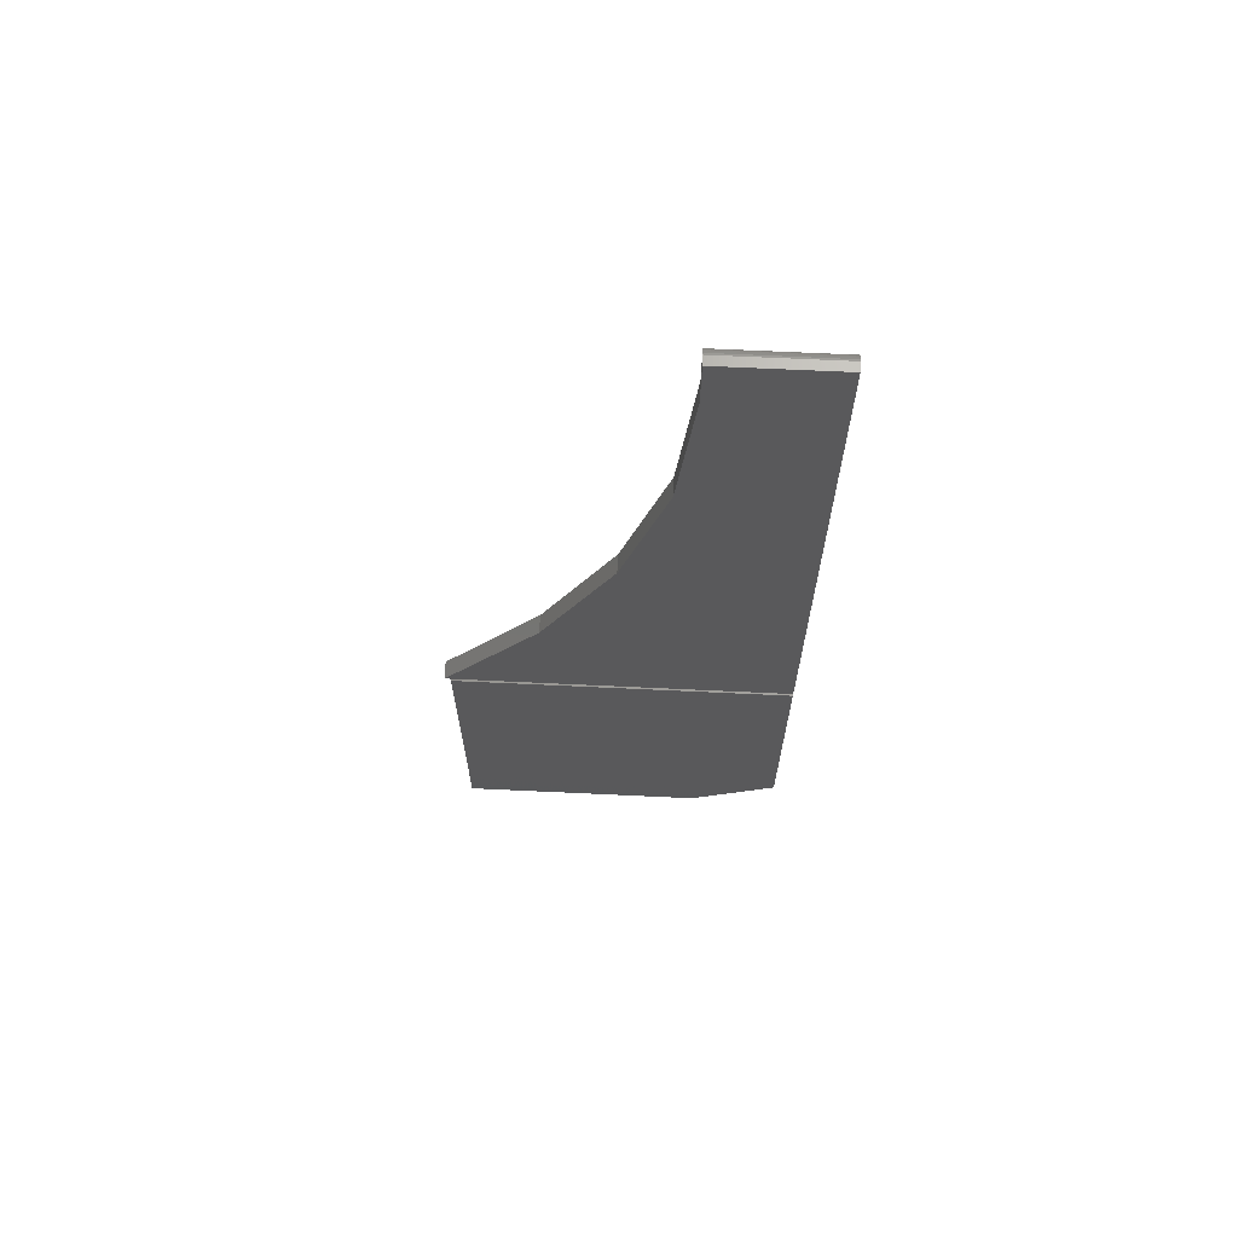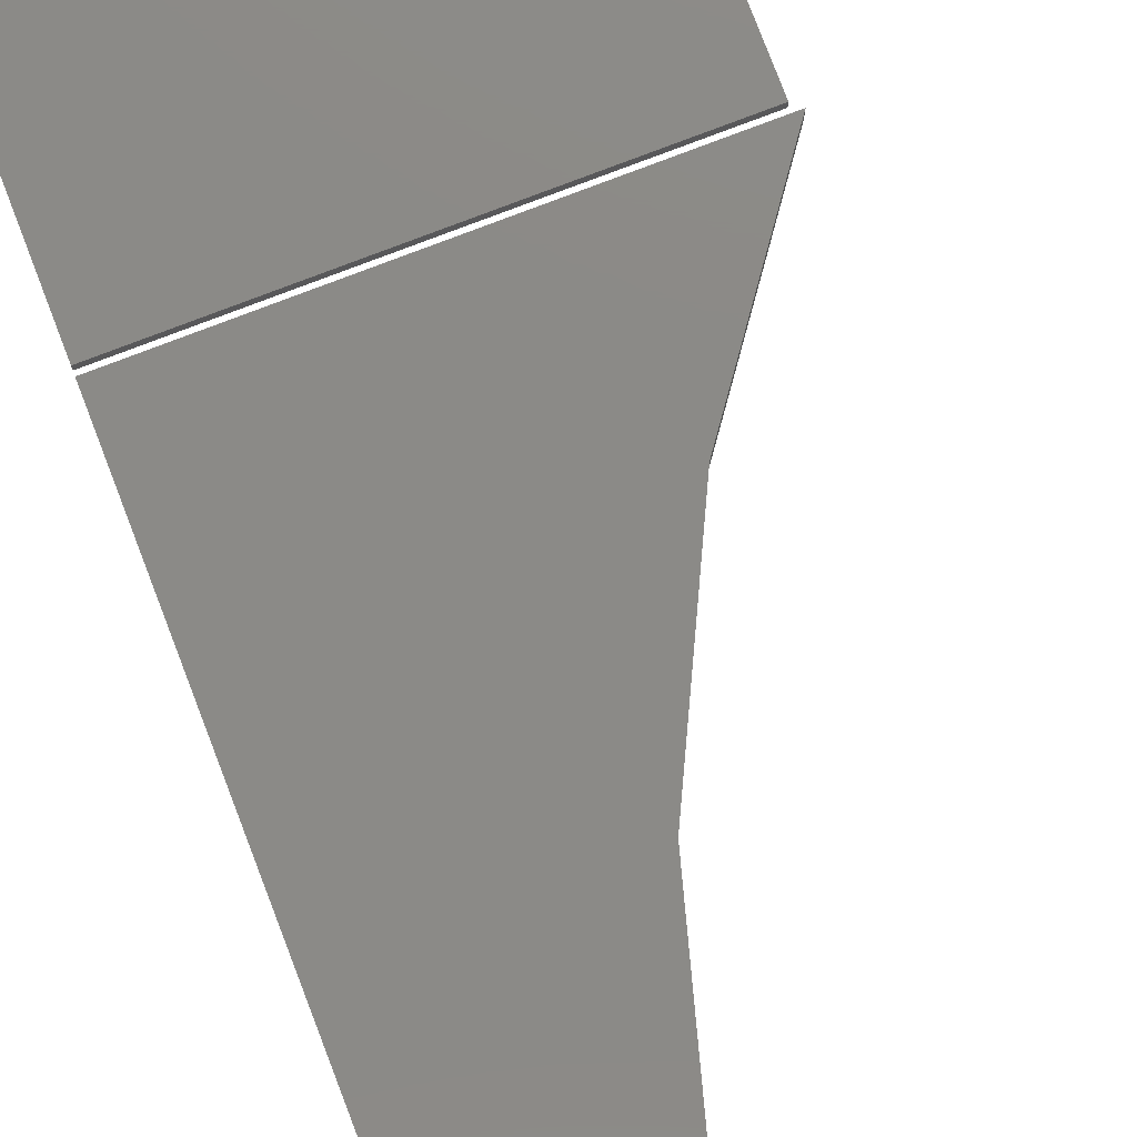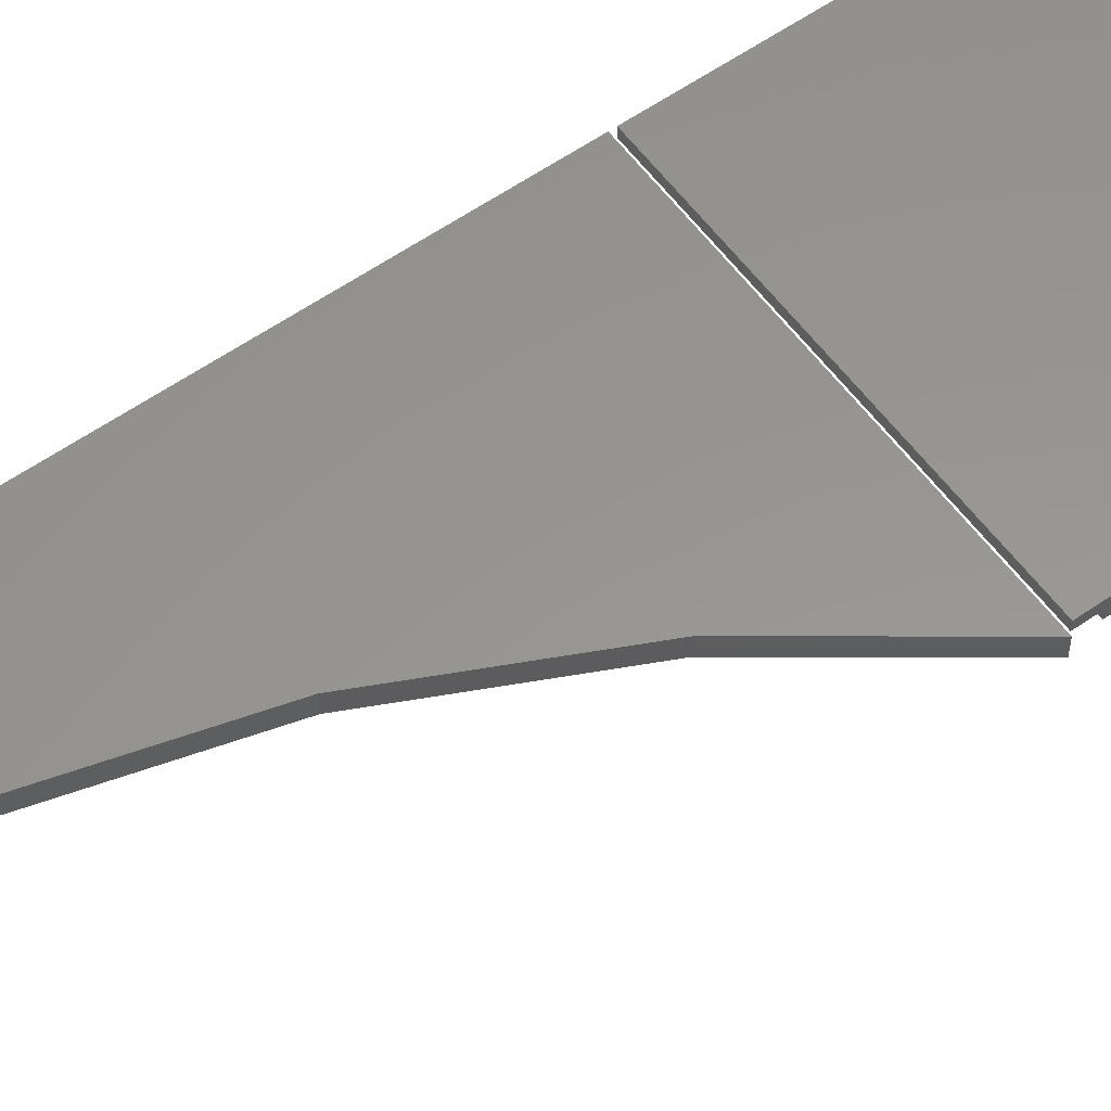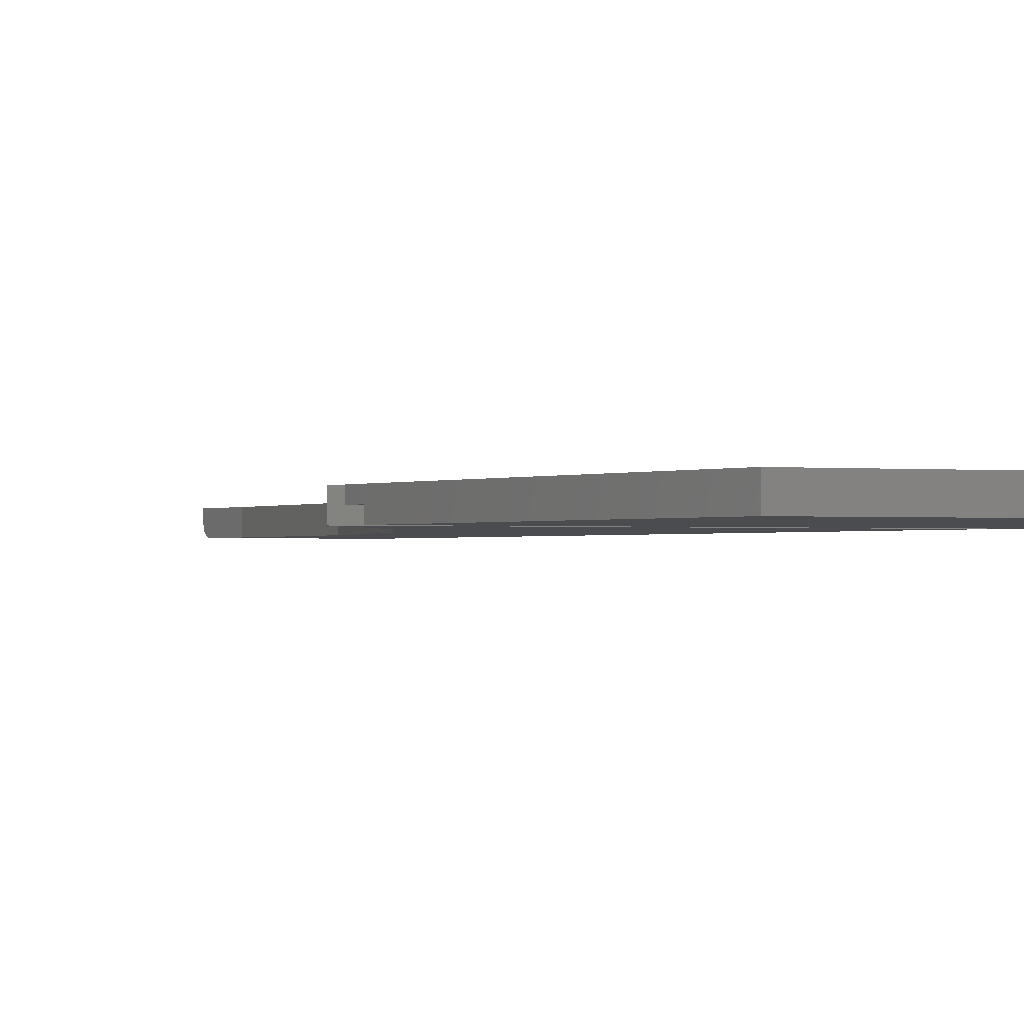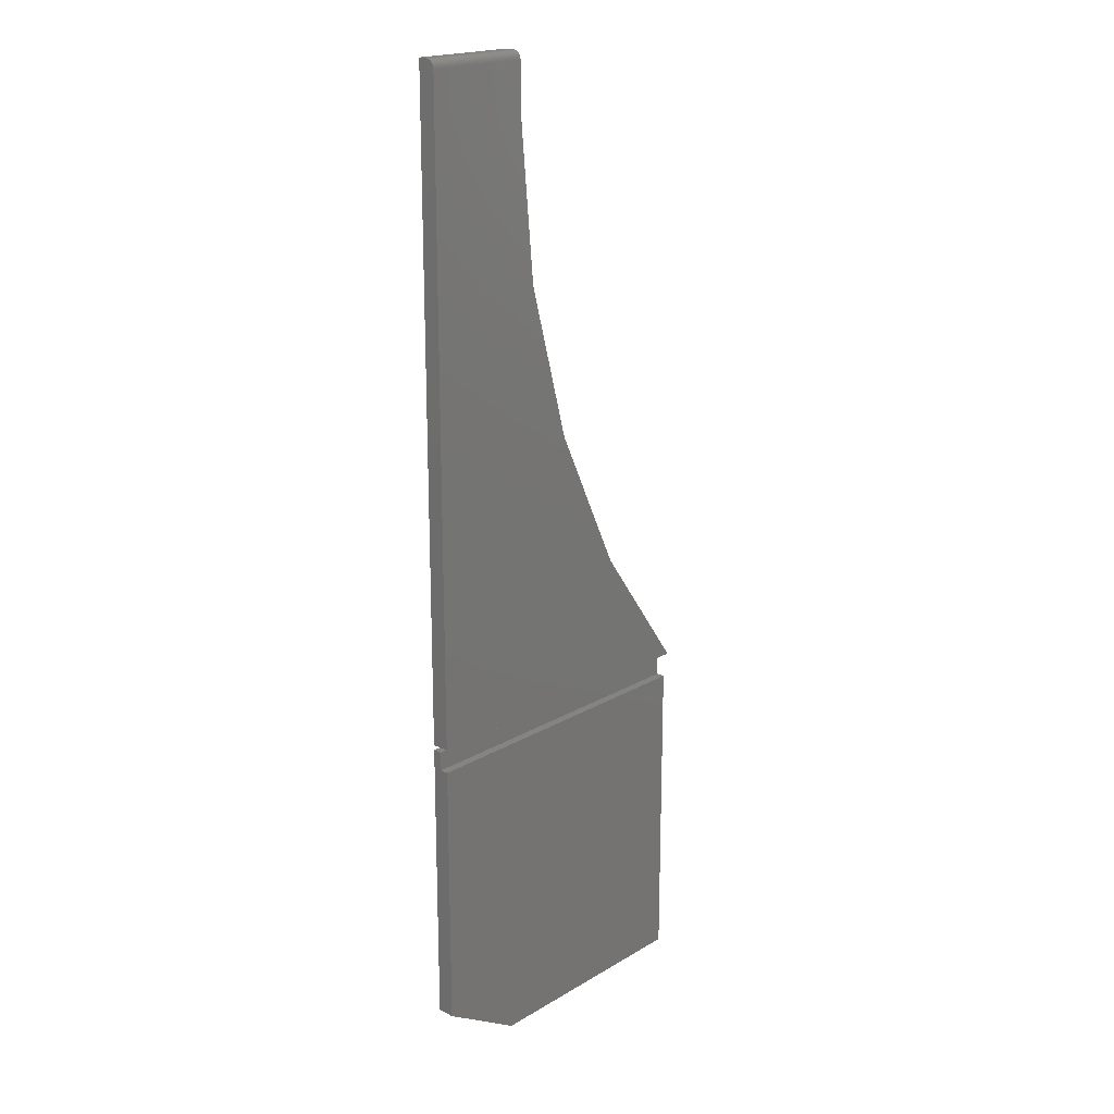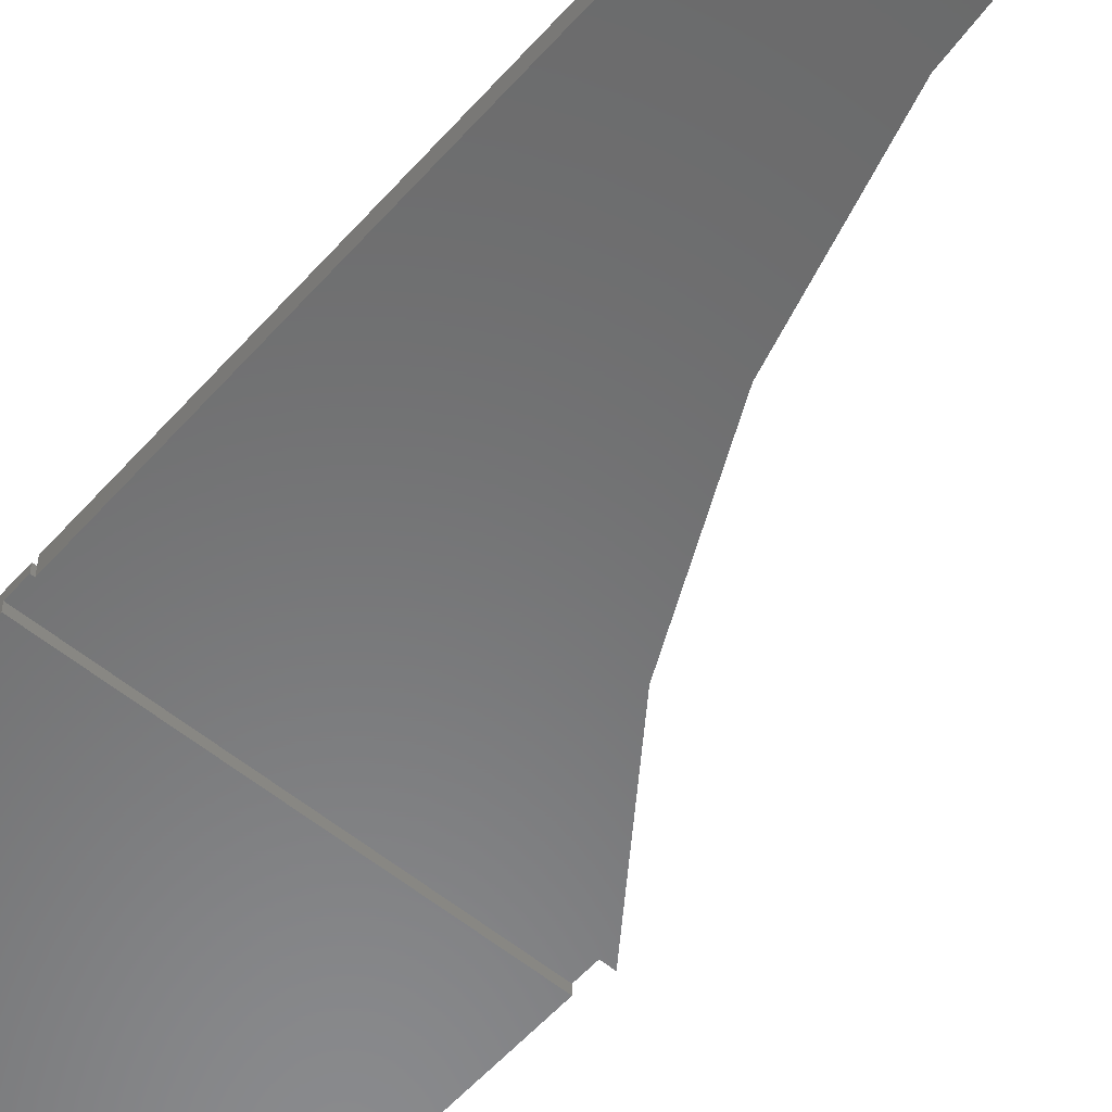
<metadata>
{"format":"stl","ext":"stl","renderer":"f3d","projection":"perspective","resolution":1024,"background":"white","views":[{"elev":68.1,"azim":-177.3,"up":"+Z"},{"elev":78.3,"azim":-20.9,"up":"+Y"},{"elev":57.8,"azim":54.0,"up":"+Y"},{"elev":-0.8,"azim":152.4,"up":"+Y"},{"elev":19.3,"azim":-47.8,"up":"+Z"},{"elev":-56.1,"azim":-40.8,"up":"+Y"}]}
</metadata>
<code>
# stl→obj: 46 verts, 84 faces
v 0.2031 -0.01562 -0.4594
v -0.09375 -0.01562 -0.4594
v 0.2031 -0.01562 -0.75
v -0.09375 -0.01562 -0.7031
v -0.01562 -0.01562 -0.75
v -0.01562 -1.171e-17 -0.75
v 0.2031 4.337e-19 -0.75
v -0.09375 -1.344e-17 -0.7031
v -0.09375 1.041e-18 -0.4422
v 0.2031 1.752e-17 -0.4422
v -0.09375 -0.007812 -0.4594
v -0.09375 -0.007812 -0.4422
v 0.2031 -0.007812 -0.4594
v 0.2031 -0.007812 -0.4422
v 0.004934 -0.01562 0.0991
v 0.004934 -0.01562 0.1406
v -0.09375 -0.01562 0.1406
v -0.09375 -0.01562 -0.4375
v 0.2085 -0.01562 -0.4375
v 0.1223 -0.01562 -0.3192
v 0.05845 -0.01562 -0.1875
v 0.01891 -0.01562 -0.04659
v -0.09375 -0.01547 0.1421
v -0.09375 -0.01431 0.145
v -0.09375 -0.01503 0.1436
v -0.09375 -0.01215 0.1471
v -0.09375 -0.01334 0.1461
v -0.09375 0 -0.4375
v -0.09375 -0.0108 0.1478
v -0.09375 -0.009337 0.1483
v -0.09375 -0.007812 0.1484
v -0.09375 3.253e-17 0.1484
v 0.004934 -0.007812 0.1484
v 0.004934 3.8e-17 0.1484
v 0.004934 3.551e-17 0.0991
v 0.004934 -0.01547 0.1421
v 0.004934 -0.01215 0.1471
v 0.004934 -0.01334 0.1461
v 0.004934 -0.01431 0.145
v 0.004934 -0.01503 0.1436
v 0.004934 -0.009337 0.1483
v 0.004934 -0.0108 0.1478
v 0.01891 2.82e-17 -0.04659
v 0.05845 2.257e-17 -0.1875
v 0.1223 1.881e-17 -0.3192
v 0.2085 1.678e-17 -0.4375
f 1 2 3
f 3 2 4
f 3 4 5
f 5 6 3
f 3 6 7
f 6 8 7
f 7 8 9
f 7 9 10
f 2 8 4
f 2 11 8
f 11 9 8
f 11 12 9
f 5 4 6
f 6 4 8
f 10 13 7
f 10 14 13
f 1 7 13
f 1 3 7
f 14 10 12
f 12 10 9
f 1 13 2
f 2 13 11
f 11 13 12
f 12 13 14
f 15 16 17
f 18 19 20
f 18 20 21
f 18 21 22
f 18 22 15
f 18 15 17
f 17 23 24
f 24 23 25
f 26 24 27
f 28 18 17
f 28 17 24
f 28 24 26
f 28 26 29
f 28 29 30
f 28 30 31
f 28 31 32
f 33 34 31
f 31 34 32
f 16 15 35
f 36 37 38
f 36 38 39
f 36 39 40
f 34 37 36
f 34 36 16
f 34 16 35
f 37 34 33
f 37 33 41
f 37 41 42
f 33 31 41
f 41 31 30
f 41 30 42
f 42 30 29
f 42 29 37
f 37 29 26
f 37 26 38
f 38 26 27
f 38 27 39
f 39 27 24
f 39 24 40
f 40 24 25
f 40 25 36
f 36 25 23
f 36 23 16
f 16 23 17
f 32 34 35
f 28 32 35
f 28 35 43
f 28 43 44
f 28 44 45
f 28 45 46
f 44 20 45
f 45 20 19
f 45 19 46
f 20 44 21
f 21 44 43
f 21 43 22
f 22 43 35
f 22 35 15
f 18 28 19
f 19 28 46

</code>
